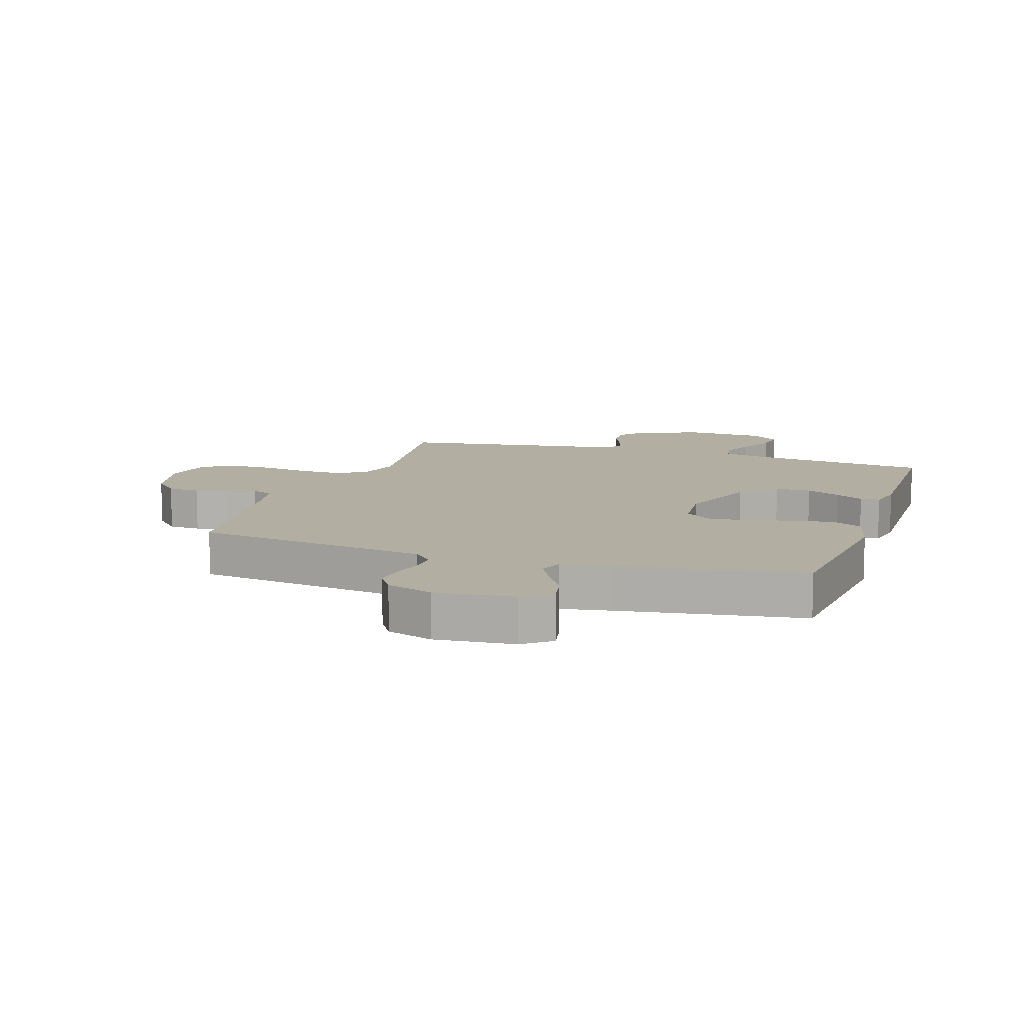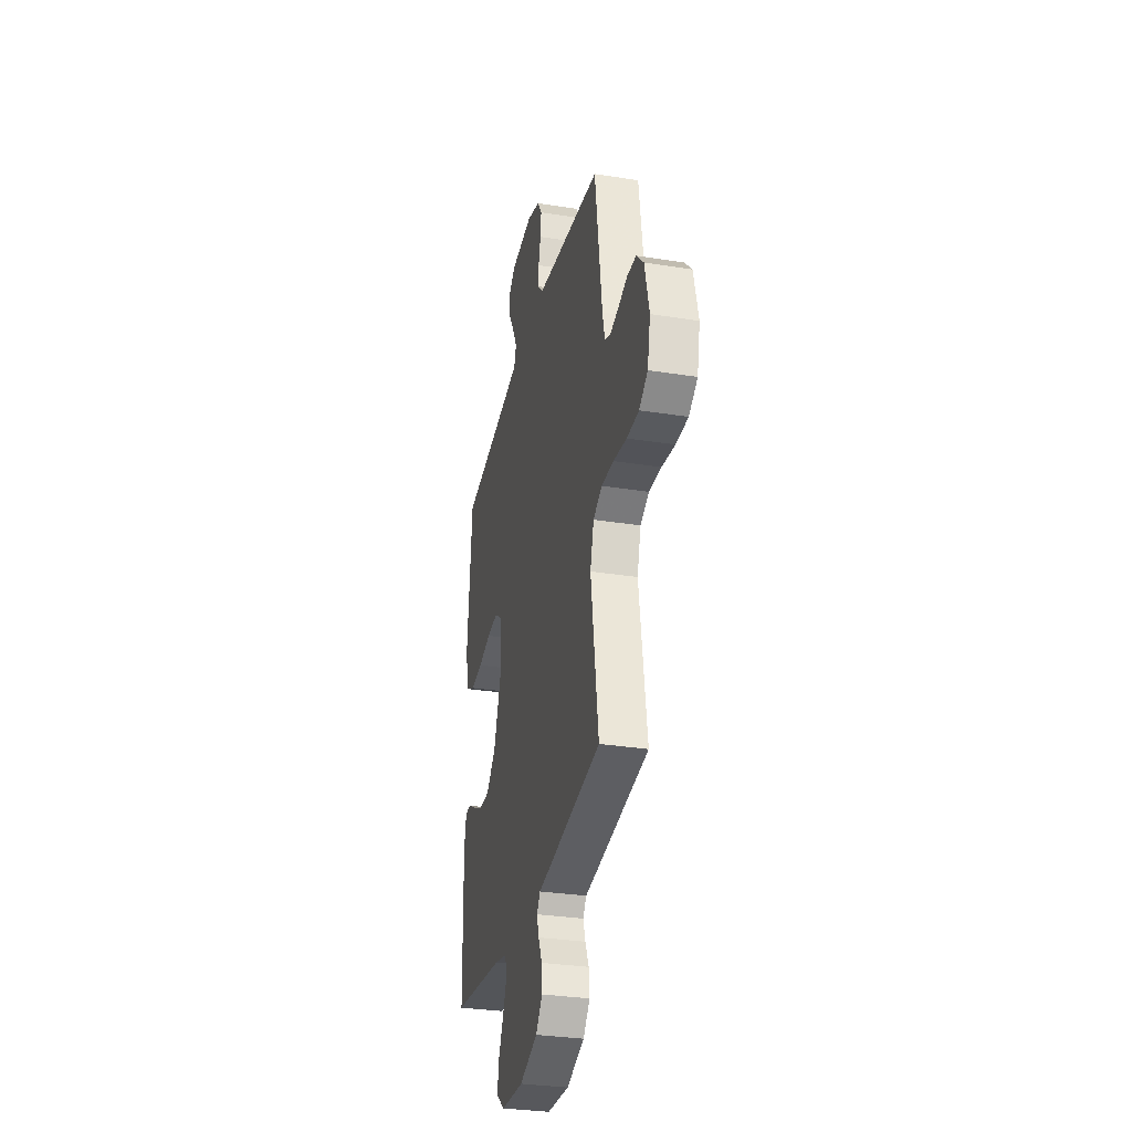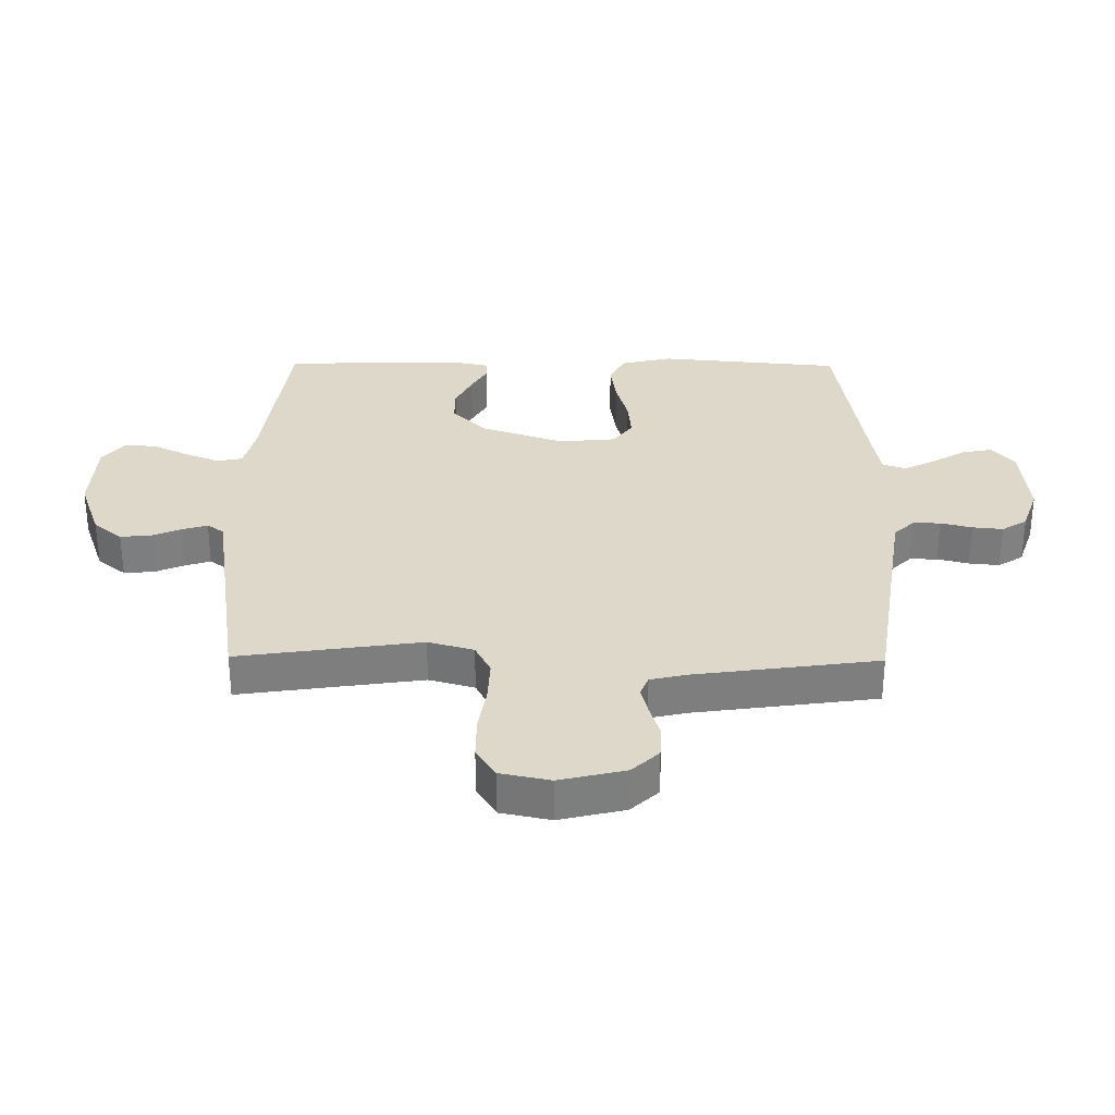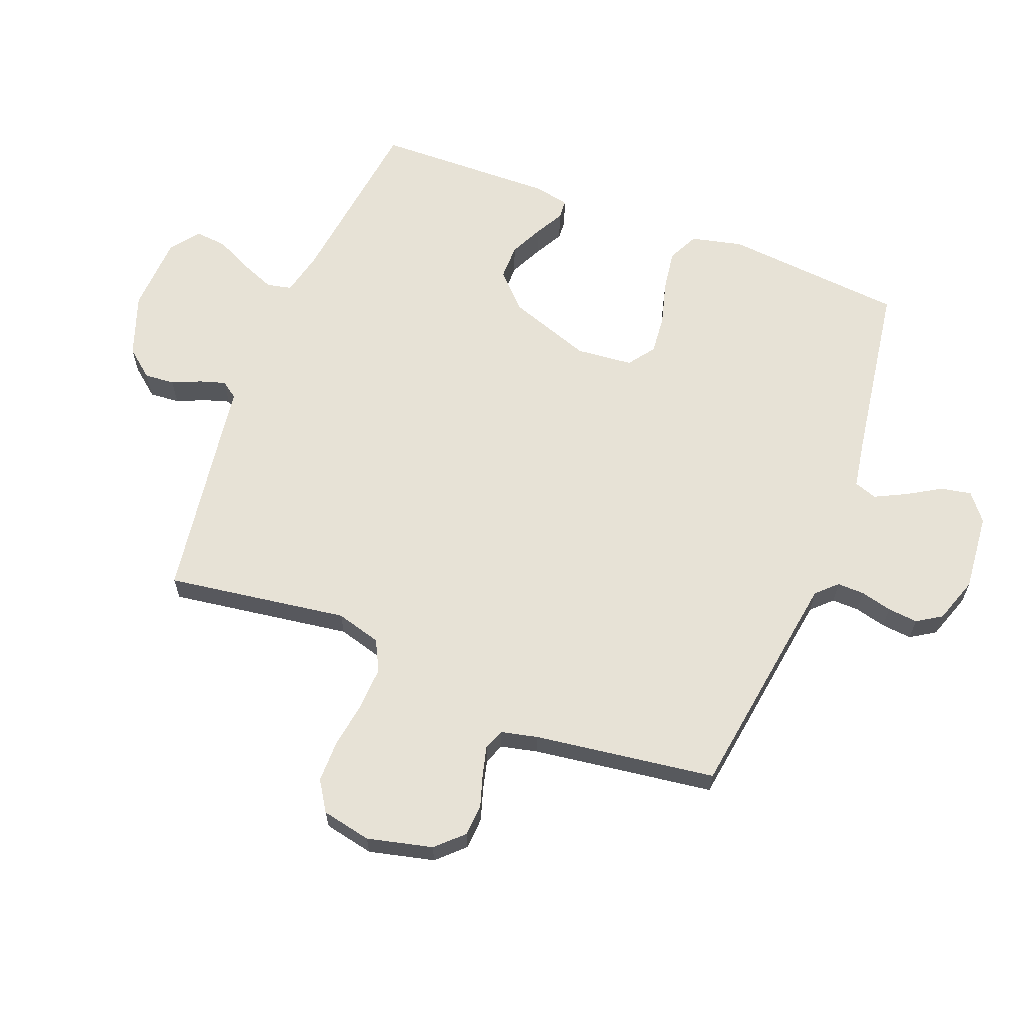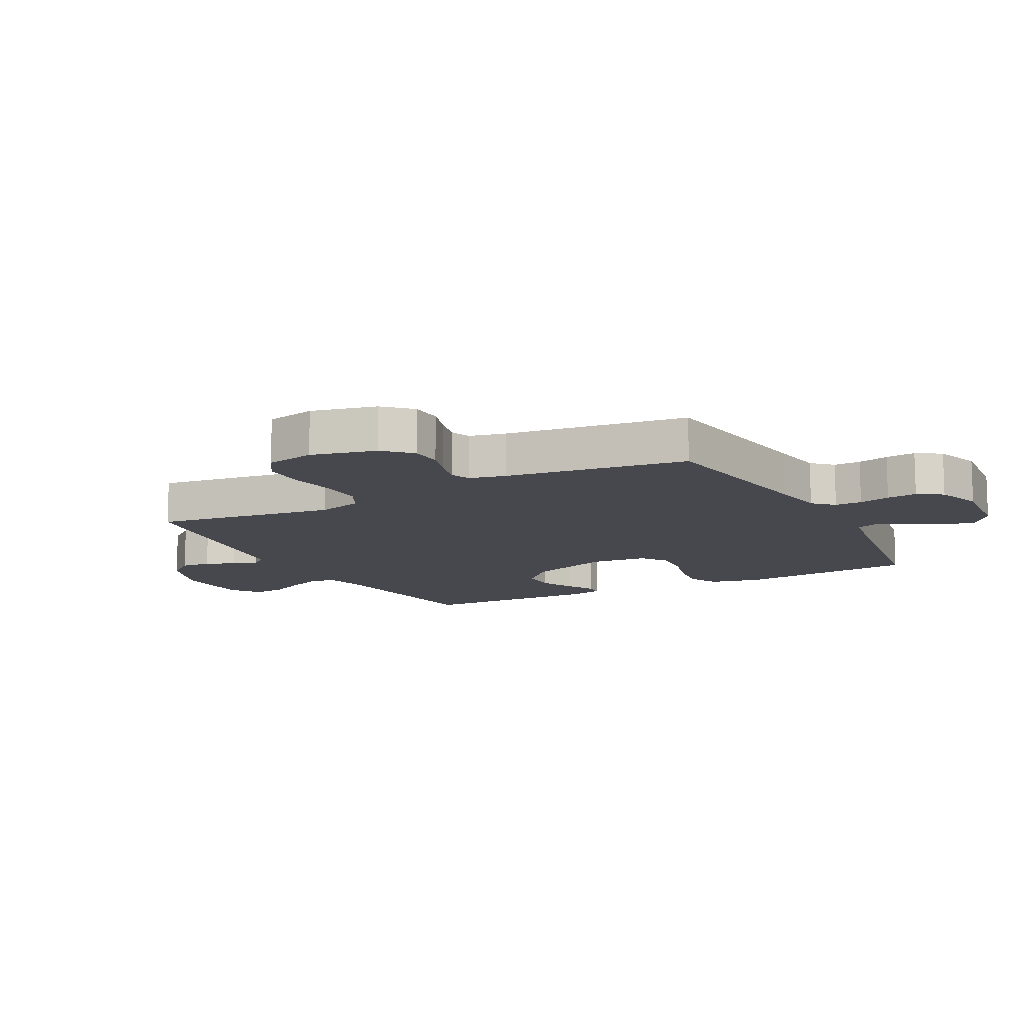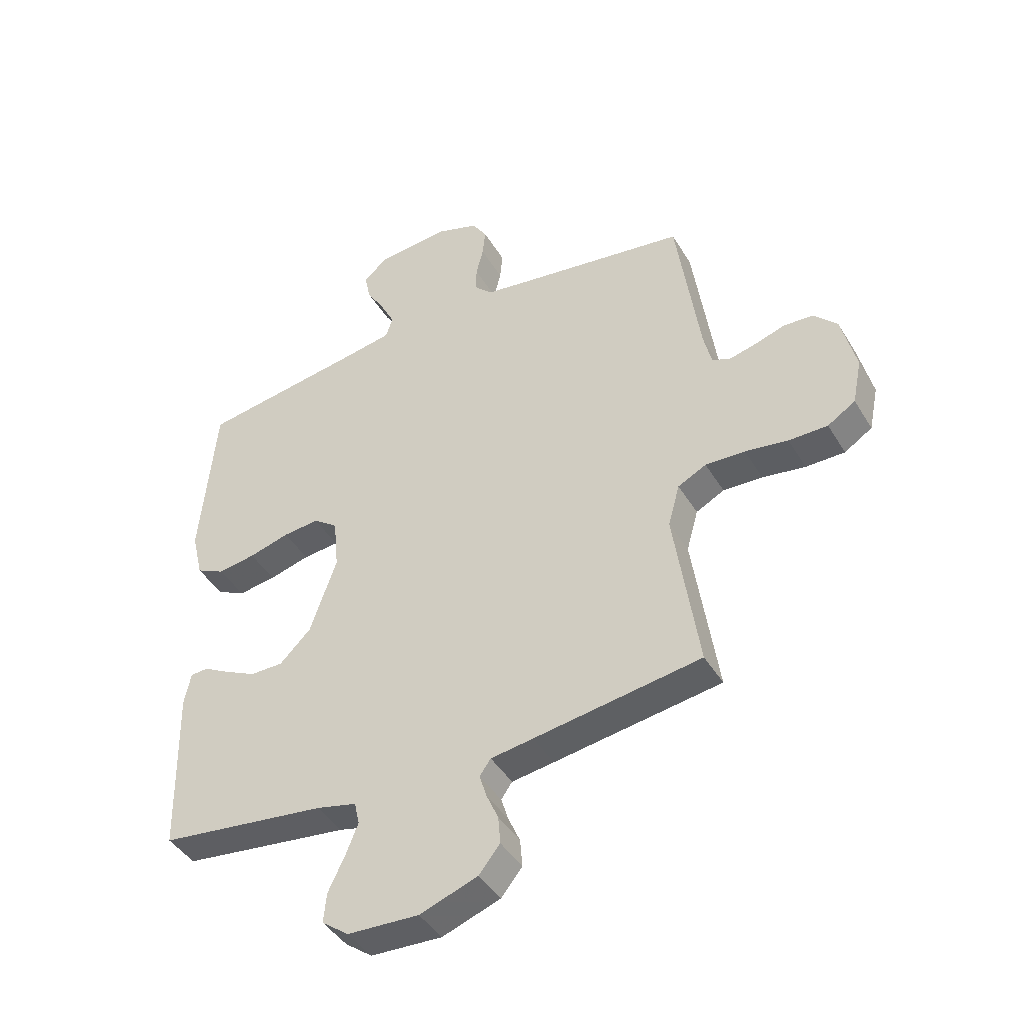
<metadata>
{"format":"obj","ext":"obj","renderer":"f3d","projection":"perspective","resolution":1024,"background":"white","views":[{"elev":10.7,"azim":18.3,"up":"+Y"},{"elev":-31.1,"azim":-102.8,"up":"+Z"},{"elev":31.0,"azim":-89.4,"up":"+Y"},{"elev":63.4,"azim":-68.7,"up":"+Y"},{"elev":-11.9,"azim":-62.0,"up":"+Y"},{"elev":-43.2,"azim":-151.0,"up":"+Z"}]}
</metadata>
<code>
v -0.5 0.07 -0.5
v -0.456 0.07 -0.2
v -0.477 0.07 -0.125
v -0.528 0.07 -0.099
v -0.599 0.07 -0.102
v -0.676 0.07 -0.114
v -0.746 0.07 -0.114
v -0.796 0.07 -0.082
v -0.813 0.07 0
v -0.787 0.07 0.108
v -0.745 0.07 0.152
v -0.692 0.07 0.155
v -0.638 0.07 0.138
v -0.59 0.07 0.126
v -0.556 0.07 0.139
v -0.542 0.07 0.2
v -0.5 0.07 0.5
v -0.2 0.07 0.544
v -0.115 0.07 0.557
v -0.083 0.07 0.59
v -0.084 0.07 0.635
v -0.097 0.07 0.687
v -0.102 0.07 0.737
v -0.076 0.07 0.778
v 0 0.07 0.804
v 0.129 0.07 0.792
v 0.174 0.07 0.756
v 0.164 0.07 0.705
v 0.131 0.07 0.65
v 0.105 0.07 0.598
v 0.118 0.07 0.56
v 0.2 0.07 0.546
v 0.5 0.07 0.5
v 0.527 0.07 0.2
v 0.507 0.07 0.115
v 0.456 0.07 0.09
v 0.388 0.07 0.1
v 0.315 0.07 0.12
v 0.25 0.07 0.126
v 0.206 0.07 0.094
v 0.197 0.07 0
v 0.245 0.07 -0.138
v 0.301 0.07 -0.193
v 0.36 0.07 -0.193
v 0.416 0.07 -0.166
v 0.463 0.07 -0.14
v 0.495 0.07 -0.142
v 0.507 0.07 -0.2
v 0.5 0.07 -0.5
v 0.2 0.07 -0.538
v 0.128 0.07 -0.555
v 0.119 0.07 -0.596
v 0.142 0.07 -0.653
v 0.171 0.07 -0.713
v 0.176 0.07 -0.766
v 0.128 0.07 -0.802
v 0 0.07 -0.808
v -0.104 0.07 -0.771
v -0.142 0.07 -0.724
v -0.138 0.07 -0.674
v -0.117 0.07 -0.626
v -0.104 0.07 -0.584
v -0.124 0.07 -0.556
v -0.2 0.07 -0.545
v -0.5 0 -0.5
v -0.456 0 -0.2
v -0.477 0 -0.125
v -0.528 0 -0.099
v -0.599 0 -0.102
v -0.676 0 -0.114
v -0.746 0 -0.114
v -0.796 0 -0.082
v -0.813 0 0
v -0.787 0 0.108
v -0.745 0 0.152
v -0.692 0 0.155
v -0.638 0 0.138
v -0.59 0 0.126
v -0.556 0 0.139
v -0.542 0 0.2
v -0.5 0 0.5
v -0.2 0 0.544
v -0.115 0 0.557
v -0.083 0 0.59
v -0.084 0 0.635
v -0.097 0 0.687
v -0.102 0 0.737
v -0.076 0 0.778
v 0 0 0.804
v 0.129 0 0.792
v 0.174 0 0.756
v 0.164 0 0.705
v 0.131 0 0.65
v 0.105 0 0.598
v 0.118 0 0.56
v 0.2 0 0.546
v 0.5 0 0.5
v 0.527 0 0.2
v 0.507 0 0.115
v 0.456 0 0.09
v 0.388 0 0.1
v 0.315 0 0.12
v 0.25 0 0.126
v 0.206 0 0.094
v 0.197 0 0
v 0.245 0 -0.138
v 0.301 0 -0.193
v 0.36 0 -0.193
v 0.416 0 -0.166
v 0.463 0 -0.14
v 0.495 0 -0.142
v 0.507 0 -0.2
v 0.5 0 -0.5
v 0.2 0 -0.538
v 0.128 0 -0.555
v 0.119 0 -0.596
v 0.142 0 -0.653
v 0.171 0 -0.713
v 0.176 0 -0.766
v 0.128 0 -0.802
v 0 0 -0.808
v -0.104 0 -0.771
v -0.142 0 -0.724
v -0.138 0 -0.674
v -0.117 0 -0.626
v -0.104 0 -0.584
v -0.124 0 -0.556
v -0.2 0 -0.545
f 63 64 1 2
f 58 59 60 61
f 58 61 62
f 57 58 62
f 56 57 62
f 53 54 55 56
f 52 53 56 62
f 51 52 62 63
f 47 48 49 50
f 45 46 47 50
f 44 45 50 51
f 43 44 51 63
f 35 36 37 38
f 35 38 39
f 32 33 34 35
f 31 32 35 39
f 30 31 39 40
f 26 27 28 29
f 26 29 30
f 25 26 30
f 21 22 23 24
f 20 21 24 25
f 16 17 18
f 15 16 18 19
f 10 11 12 13
f 10 13 14
f 9 10 14
f 8 9 14 15
f 5 6 7 8
f 4 5 8 15
f 43 63 2 3
f 42 43 3 4
f 41 42 4 15
f 40 41 15 19
f 20 25 30 40
f 19 20 40
f 66 65 128 127
f 125 124 123 122
f 126 125 122
f 126 122 121
f 126 121 120
f 120 119 118 117
f 126 120 117 116
f 127 126 116 115
f 114 113 112 111
f 114 111 110 109
f 115 114 109 108
f 127 115 108 107
f 102 101 100 99
f 103 102 99
f 99 98 97 96
f 103 99 96 95
f 104 103 95 94
f 93 92 91 90
f 94 93 90
f 94 90 89
f 88 87 86 85
f 89 88 85 84
f 82 81 80
f 83 82 80 79
f 77 76 75 74
f 78 77 74
f 78 74 73
f 79 78 73 72
f 72 71 70 69
f 79 72 69 68
f 67 66 127 107
f 68 67 107 106
f 79 68 106 105
f 83 79 105 104
f 104 94 89 84
f 104 84 83
f 1 65 66 2
f 2 66 67 3
f 3 67 68 4
f 4 68 69 5
f 5 69 70 6
f 6 70 71 7
f 7 71 72 8
f 8 72 73 9
f 9 73 74 10
f 10 74 75 11
f 11 75 76 12
f 12 76 77 13
f 13 77 78 14
f 14 78 79 15
f 15 79 80 16
f 16 80 81 17
f 17 81 82 18
f 18 82 83 19
f 19 83 84 20
f 20 84 85 21
f 21 85 86 22
f 22 86 87 23
f 23 87 88 24
f 24 88 89 25
f 25 89 90 26
f 26 90 91 27
f 27 91 92 28
f 28 92 93 29
f 29 93 94 30
f 30 94 95 31
f 31 95 96 32
f 32 96 97 33
f 33 97 98 34
f 34 98 99 35
f 35 99 100 36
f 36 100 101 37
f 37 101 102 38
f 38 102 103 39
f 39 103 104 40
f 40 104 105 41
f 41 105 106 42
f 42 106 107 43
f 43 107 108 44
f 44 108 109 45
f 45 109 110 46
f 46 110 111 47
f 47 111 112 48
f 48 112 113 49
f 49 113 114 50
f 50 114 115 51
f 51 115 116 52
f 52 116 117 53
f 53 117 118 54
f 54 118 119 55
f 55 119 120 56
f 56 120 121 57
f 57 121 122 58
f 58 122 123 59
f 59 123 124 60
f 60 124 125 61
f 61 125 126 62
f 62 126 127 63
f 63 127 128 64
f 64 128 65 1

</code>
